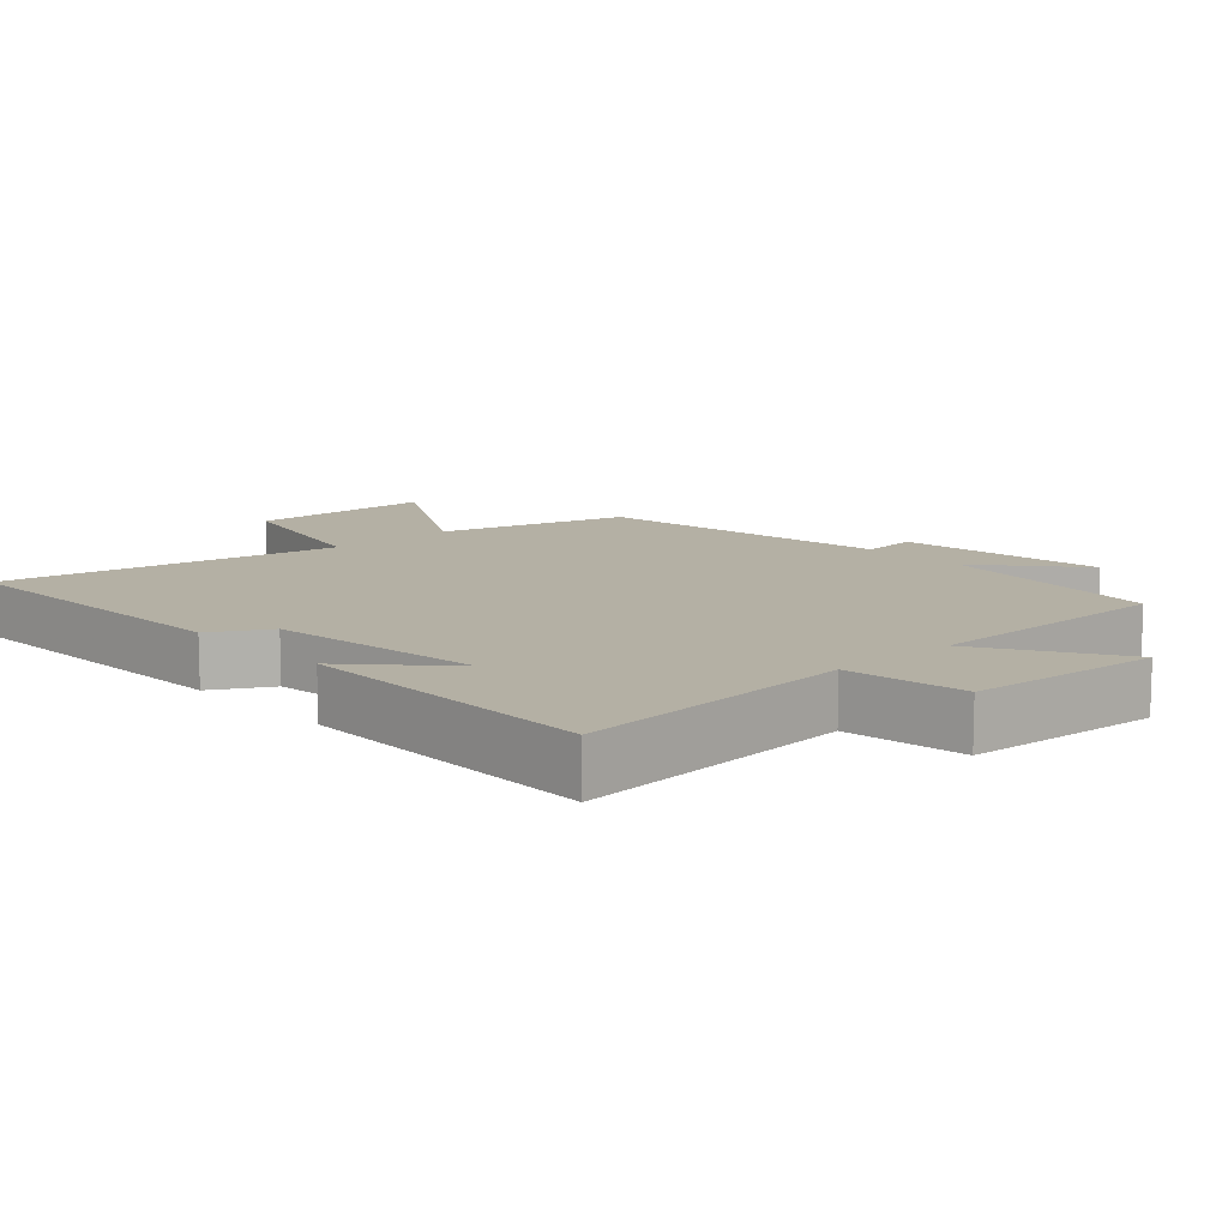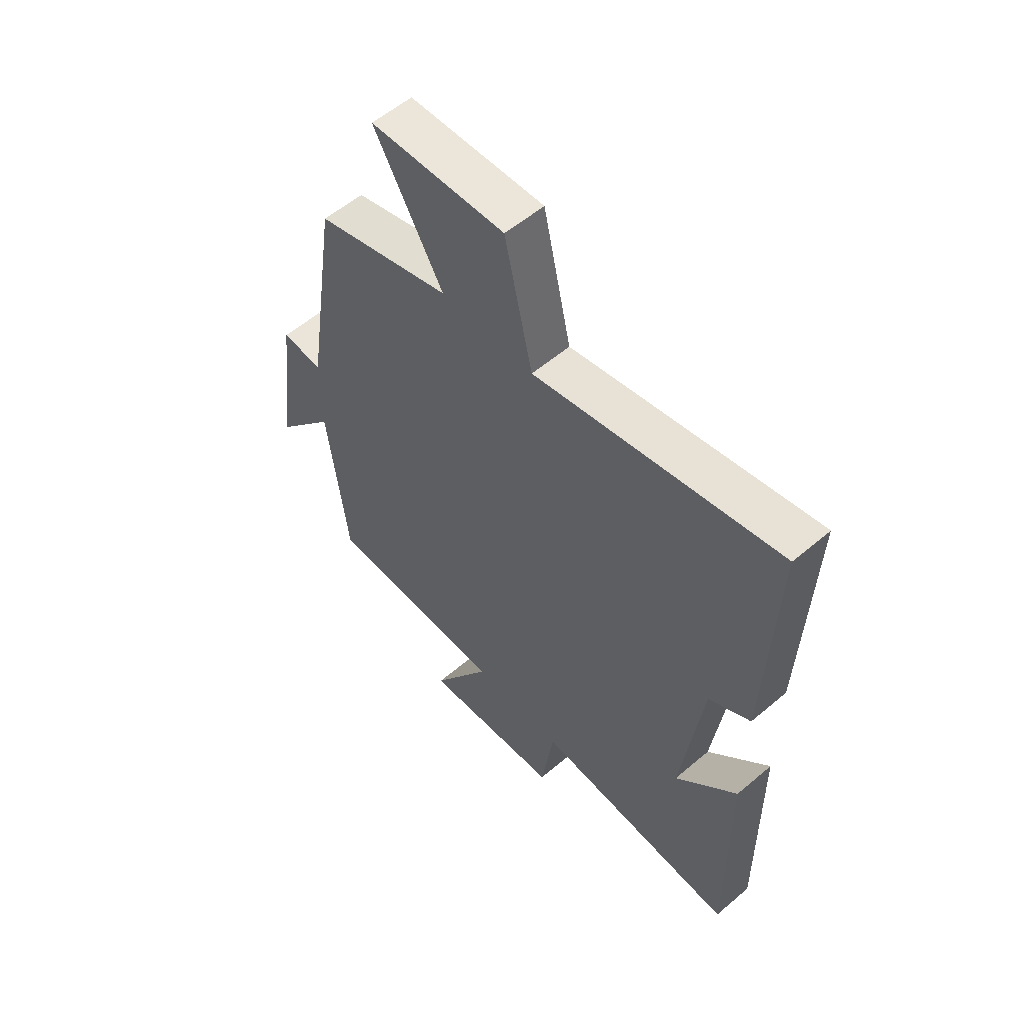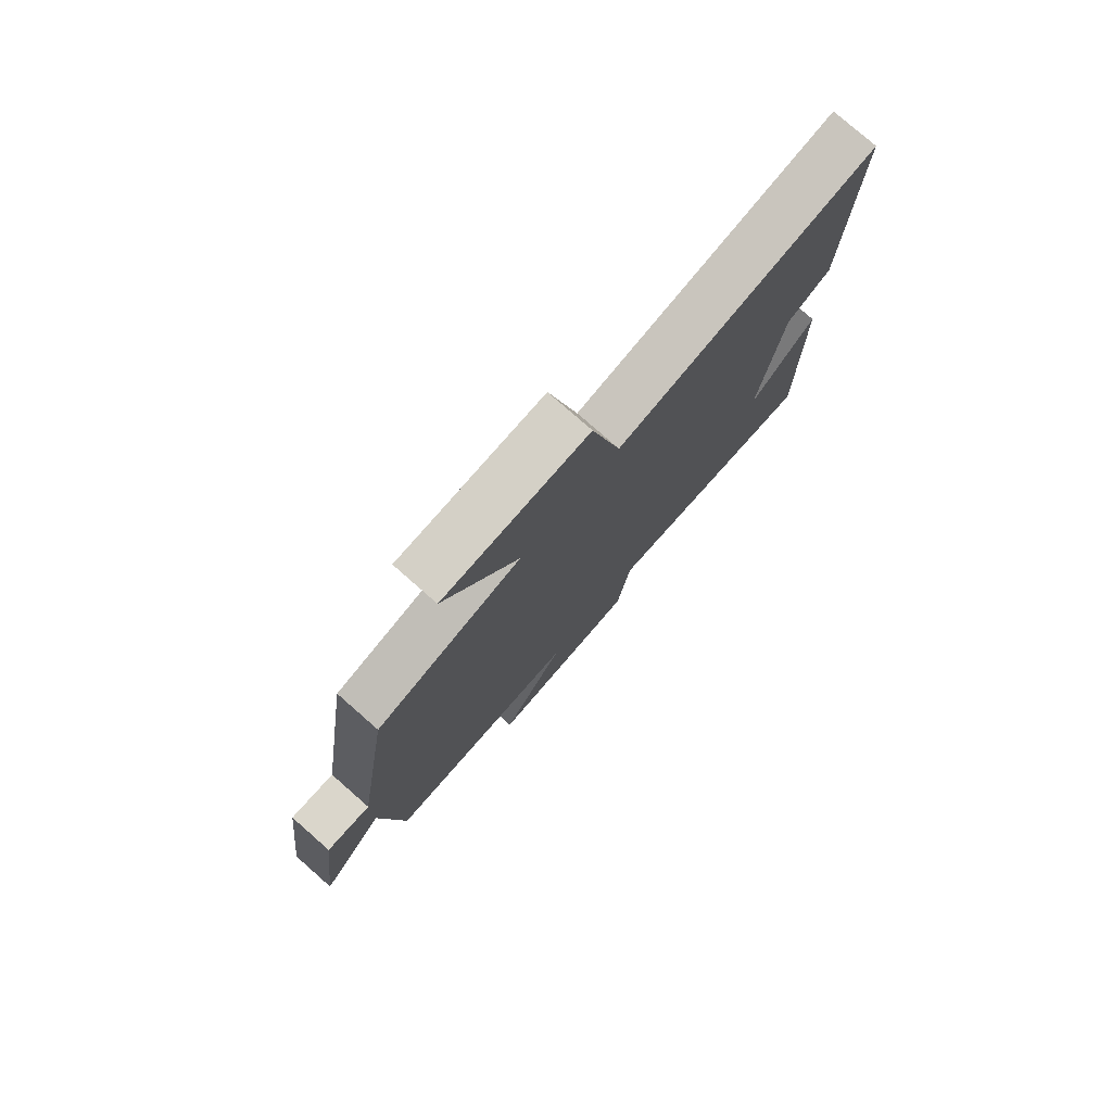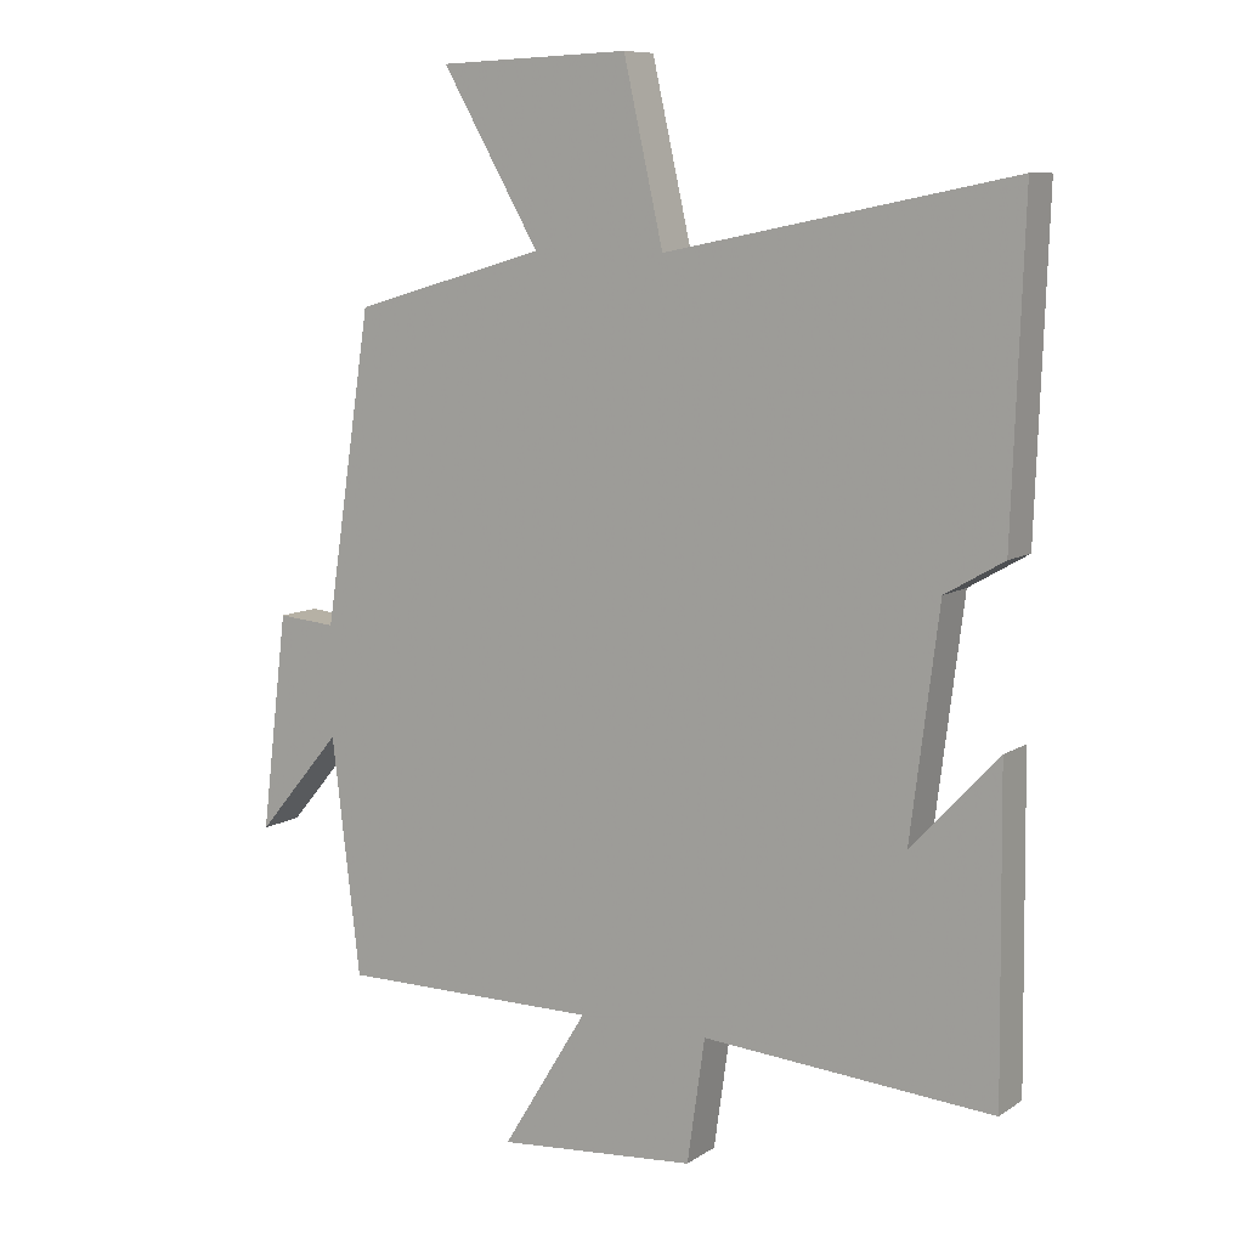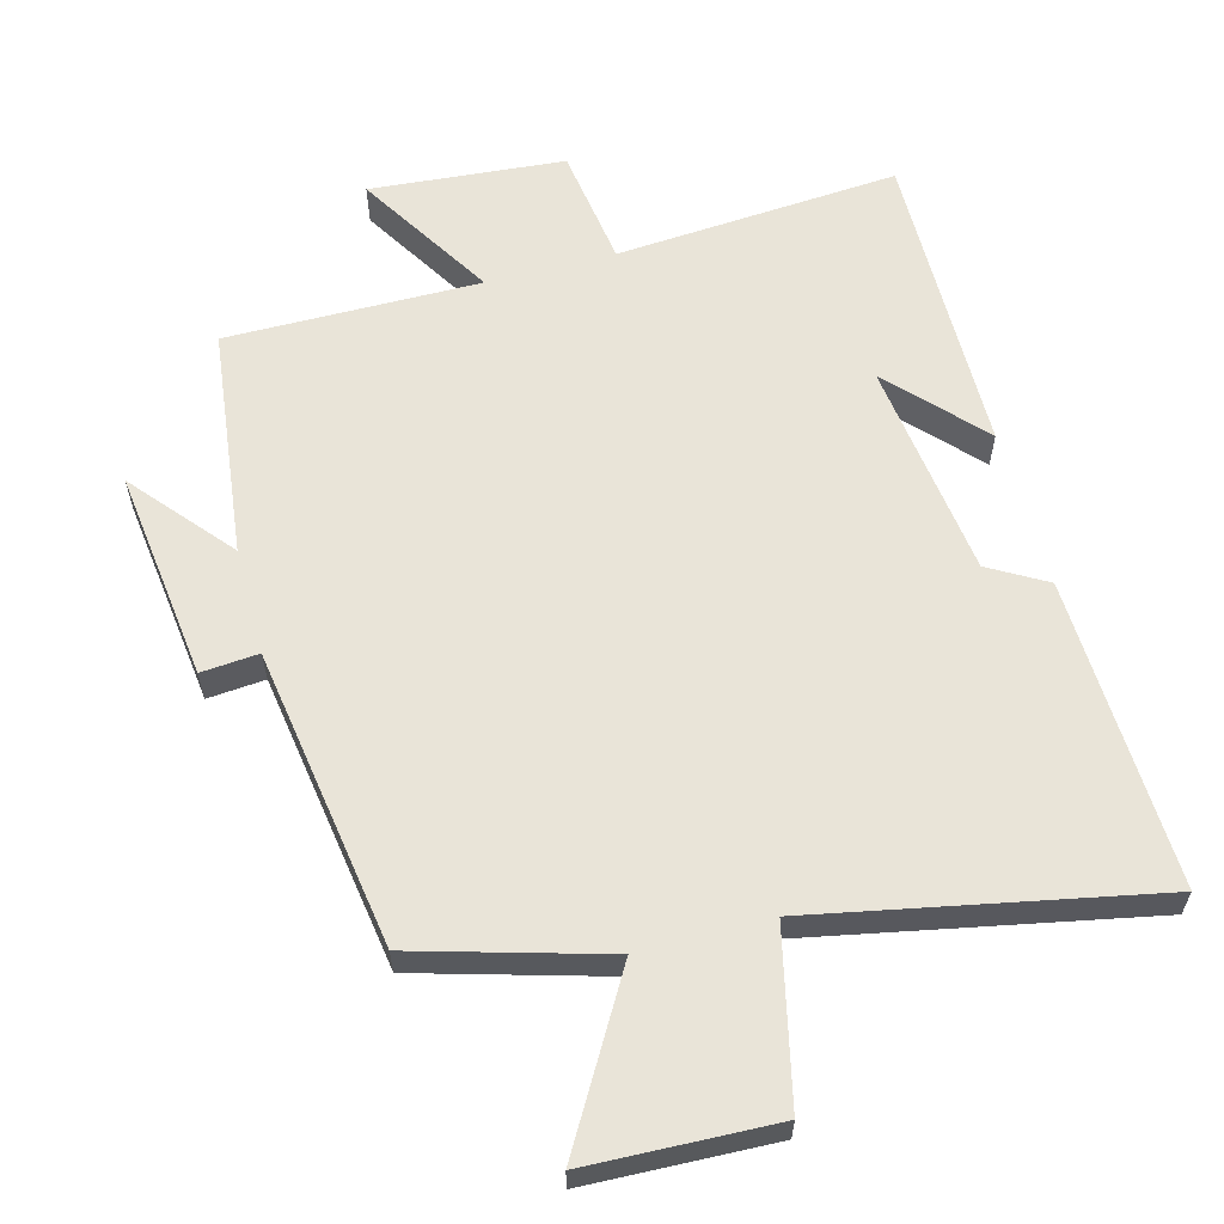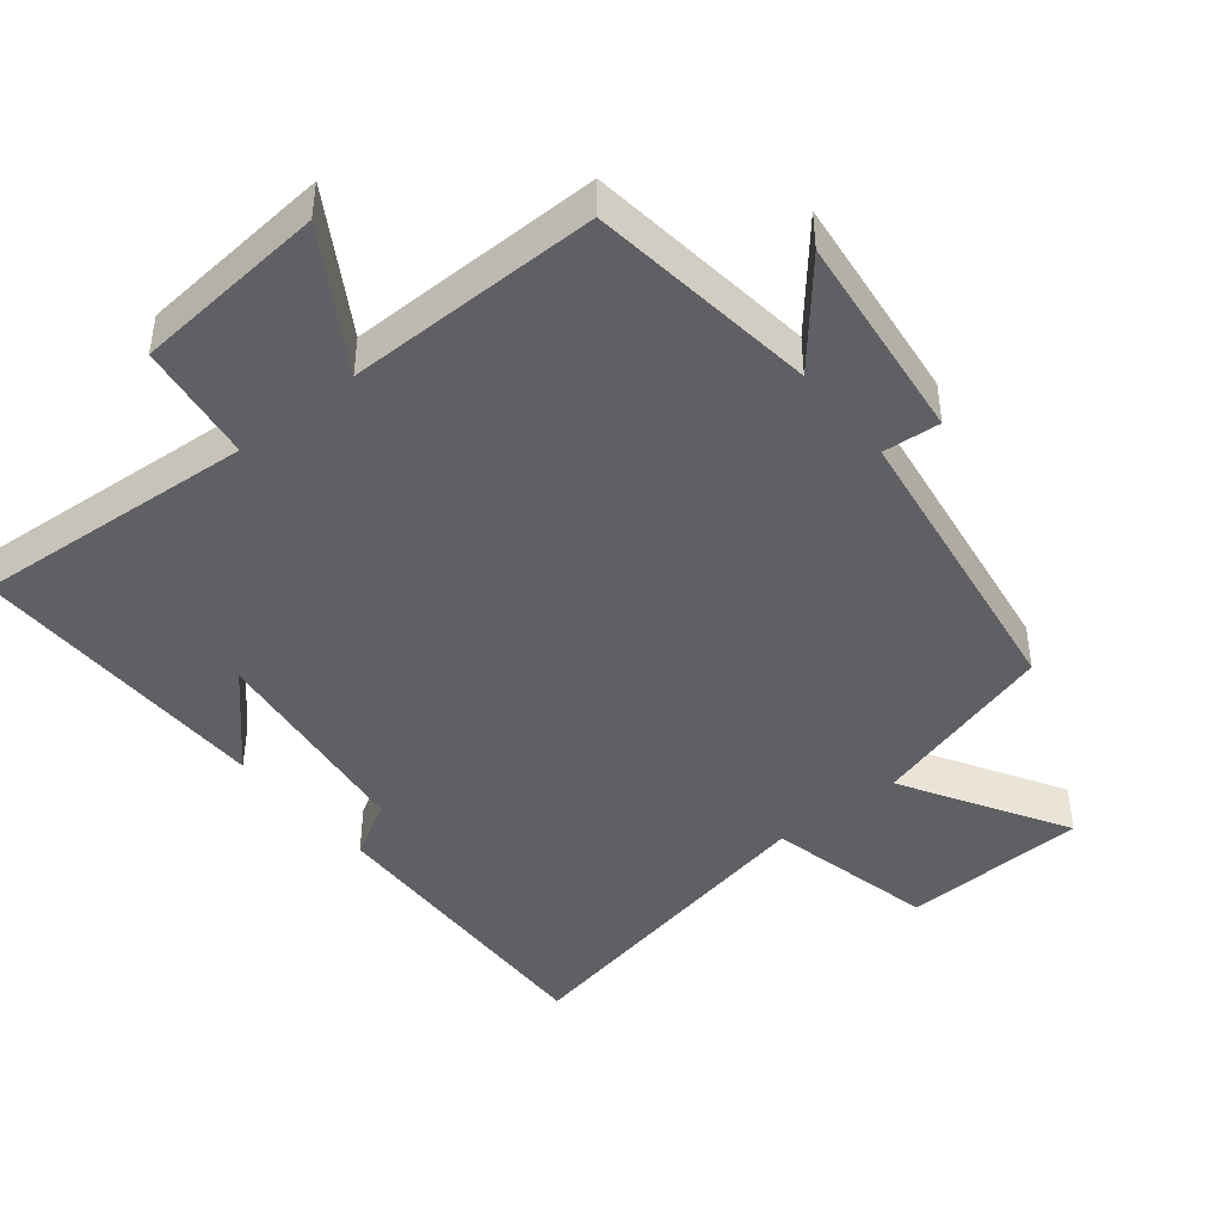
<metadata>
{"format":"obj","ext":"obj","renderer":"f3d","projection":"perspective","resolution":1024,"background":"white","views":[{"elev":11.4,"azim":137.2,"up":"+Y"},{"elev":56.8,"azim":48.5,"up":"+Z"},{"elev":78.0,"azim":-48.7,"up":"+Z"},{"elev":9.1,"azim":31.7,"up":"+Z"},{"elev":60.5,"azim":-15.0,"up":"+Y"},{"elev":-43.8,"azim":-140.9,"up":"+Y"}]}
</metadata>
<code>
v -0.46 0.07 -0.502
v -0.5 0.07 -0.169
v -0.621 0.07 -0.312
v -0.583 0.07 -0.006
v -0.5 0.07 -0.013
v -0.433 0.07 0.422
v -0.16 0.07 0.5
v -0.298 0.07 0.737
v -0.028 0.07 0.747
v 0.028 0.07 0.5
v 0.516 0.07 0.597
v 0.5 0.07 0.149
v 0.417 0.07 0.101
v 0.377 0.07 -0.215
v 0.5 0.07 -0.083
v 0.505 0.07 -0.53
v 0.094 0.07 -0.5
v 0.069 0.07 -0.674
v -0.213 0.07 -0.698
v -0.092 0.07 -0.5
v -0.46 0 -0.502
v -0.5 0 -0.169
v -0.621 0 -0.312
v -0.583 0 -0.006
v -0.5 0 -0.013
v -0.433 0 0.422
v -0.16 0 0.5
v -0.298 0 0.737
v -0.028 0 0.747
v 0.028 0 0.5
v 0.516 0 0.597
v 0.5 0 0.149
v 0.417 0 0.101
v 0.377 0 -0.215
v 0.5 0 -0.083
v 0.505 0 -0.53
v 0.094 0 -0.5
v 0.069 0 -0.674
v -0.213 0 -0.698
v -0.092 0 -0.5
f 17 18 19 20
f 14 15 16
f 14 16 17
f 13 14 17 20
f 10 11 12 13
f 7 8 9 10
f 20 1 2
f 13 20 2
f 10 13 2
f 7 10 2
f 6 7 2
f 5 6 2
f 2 3 4 5
f 40 39 38 37
f 36 35 34
f 37 36 34
f 40 37 34 33
f 33 32 31 30
f 30 29 28 27
f 22 21 40
f 22 40 33
f 22 33 30
f 22 30 27
f 22 27 26
f 22 26 25
f 25 24 23 22
f 1 21 22 2
f 2 22 23 3
f 3 23 24 4
f 4 24 25 5
f 5 25 26 6
f 6 26 27 7
f 7 27 28 8
f 8 28 29 9
f 9 29 30 10
f 10 30 31 11
f 11 31 32 12
f 12 32 33 13
f 13 33 34 14
f 14 34 35 15
f 15 35 36 16
f 16 36 37 17
f 17 37 38 18
f 18 38 39 19
f 19 39 40 20
f 20 40 21 1

</code>
